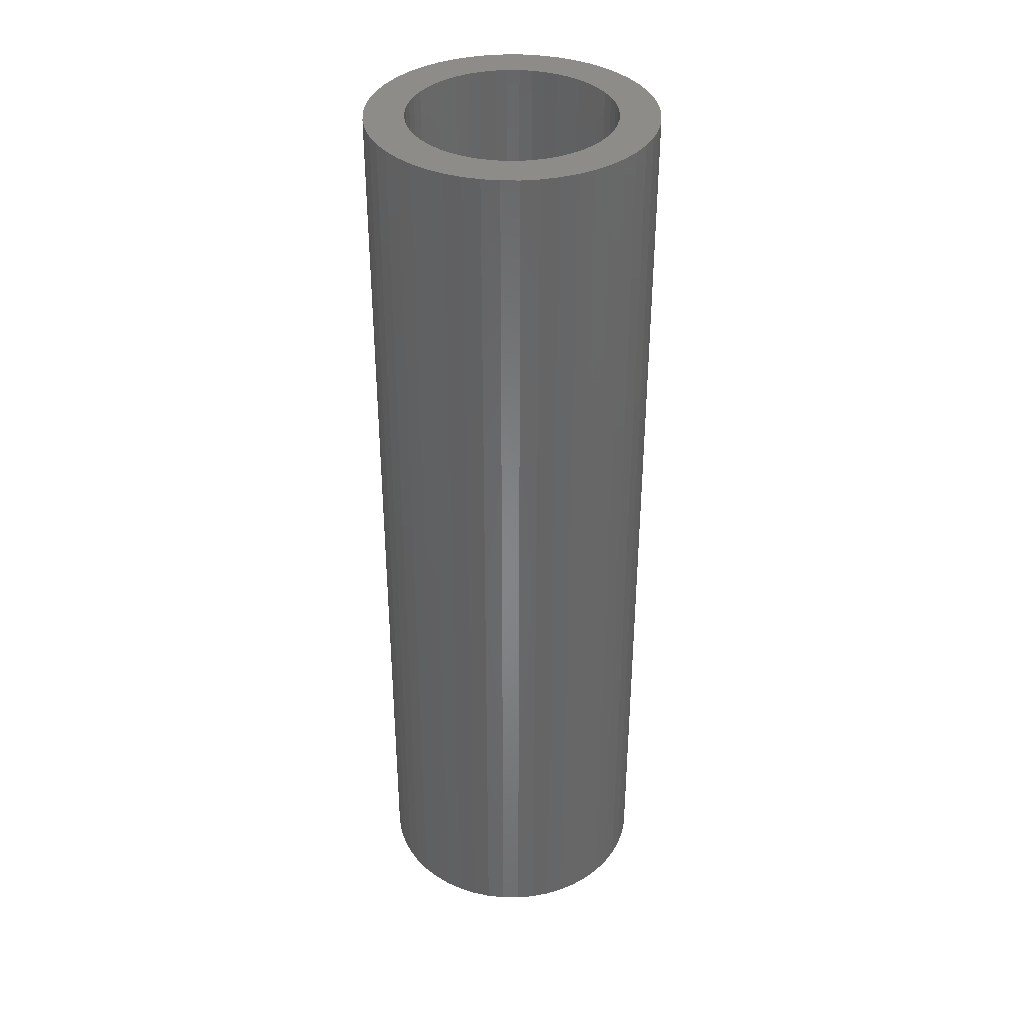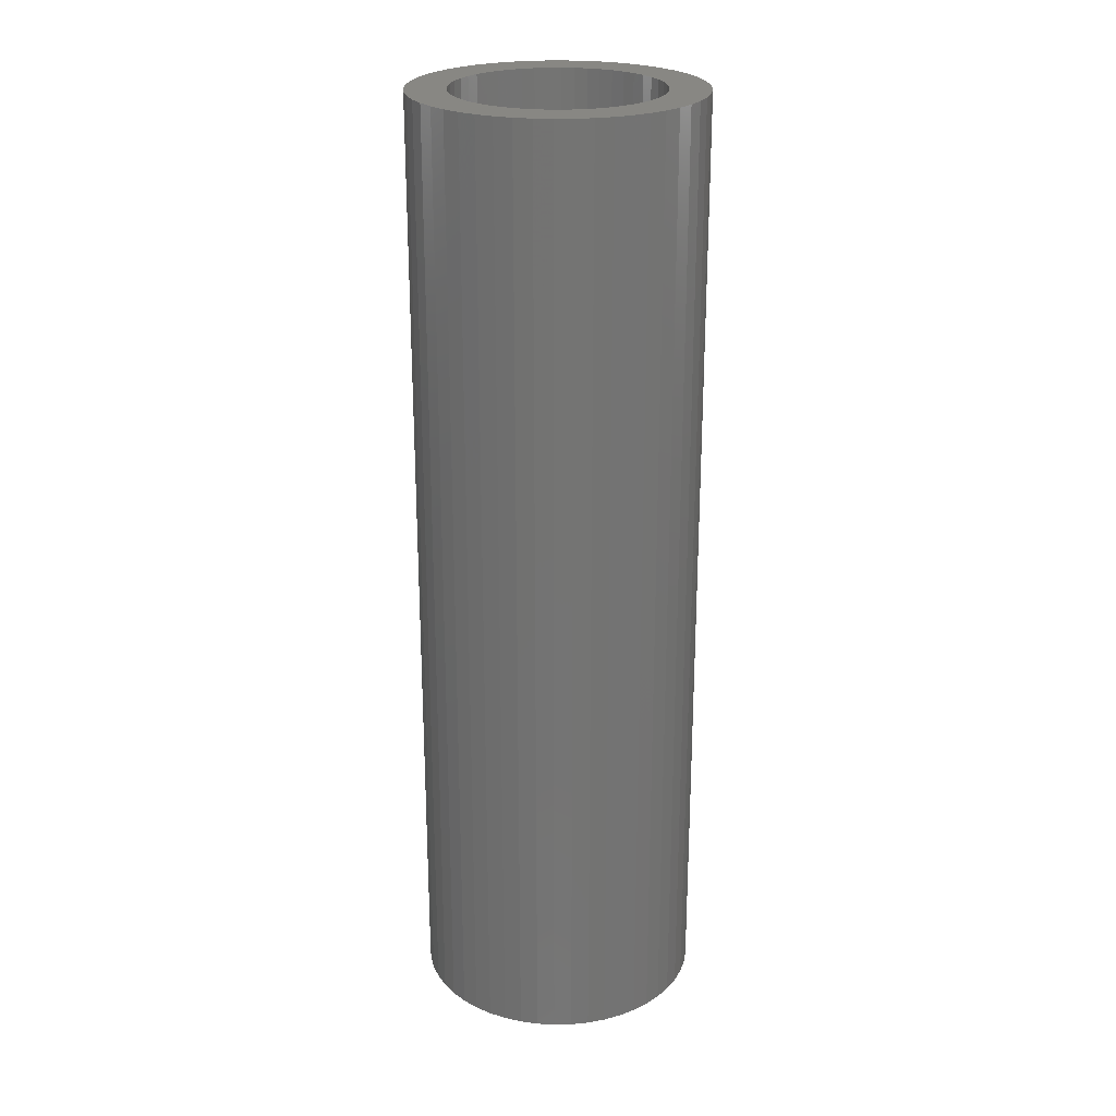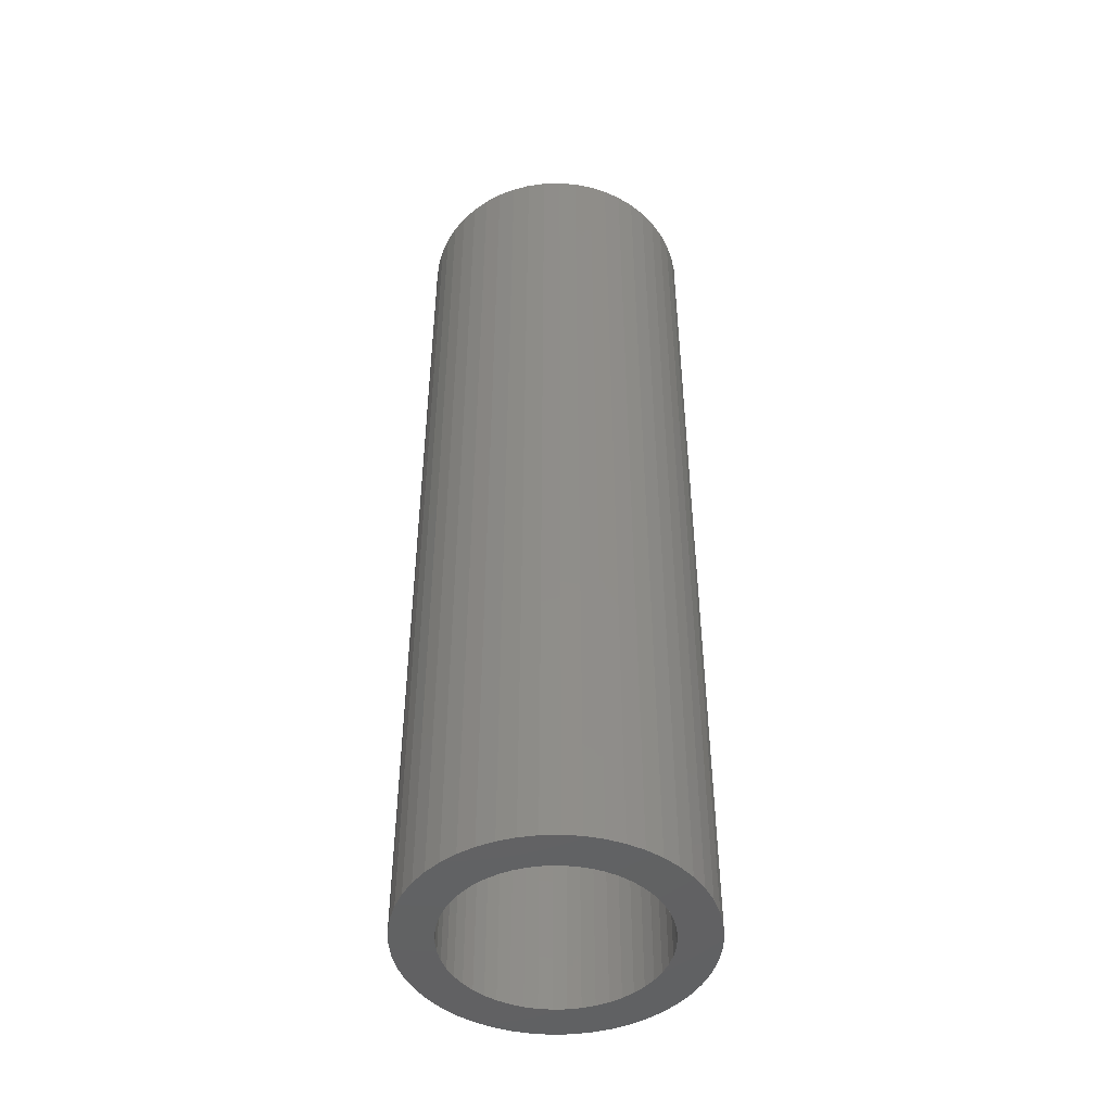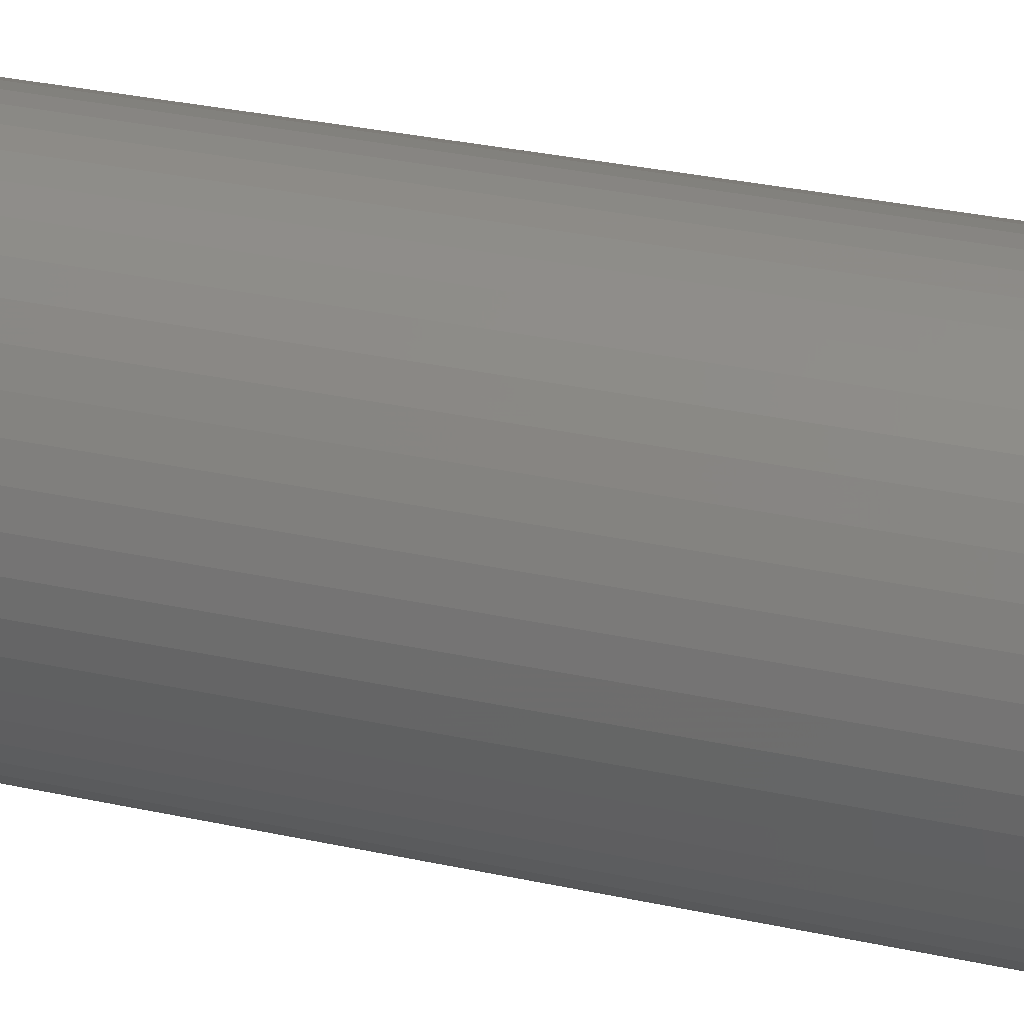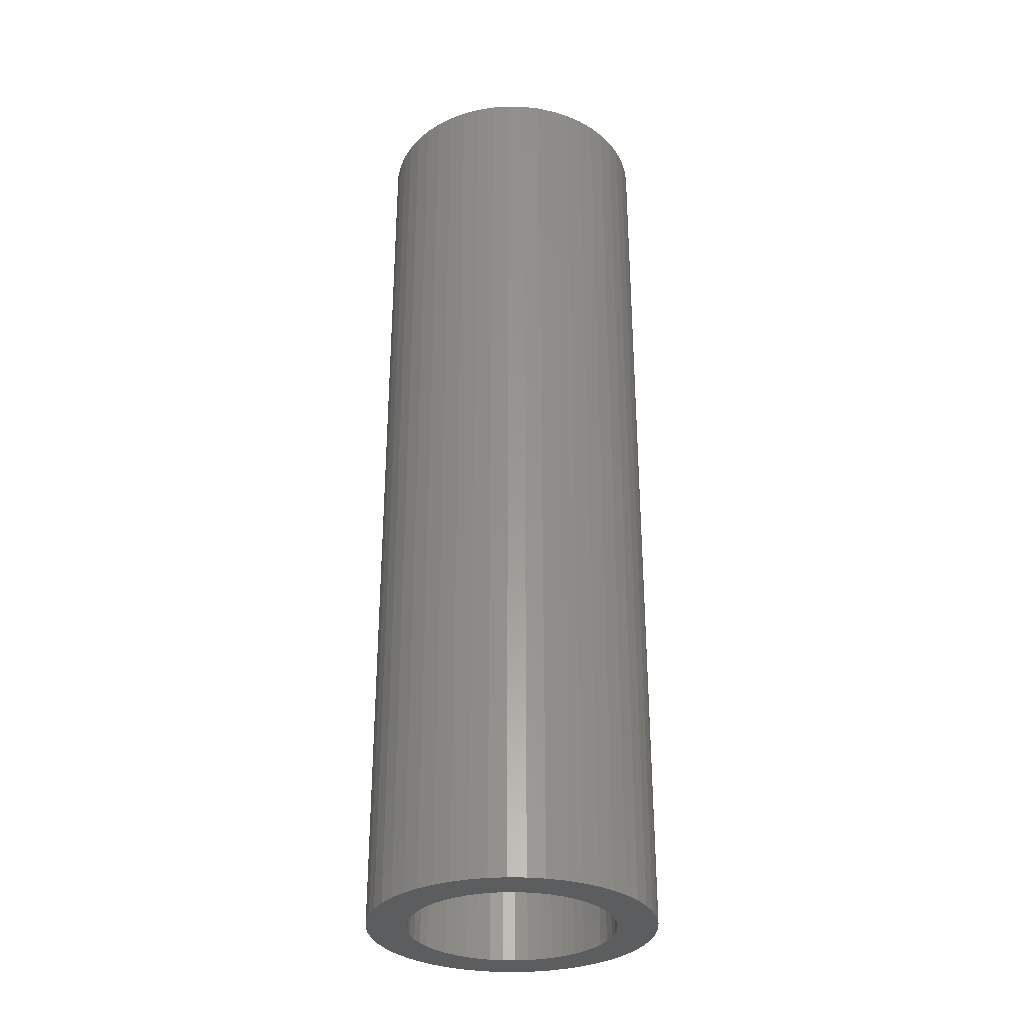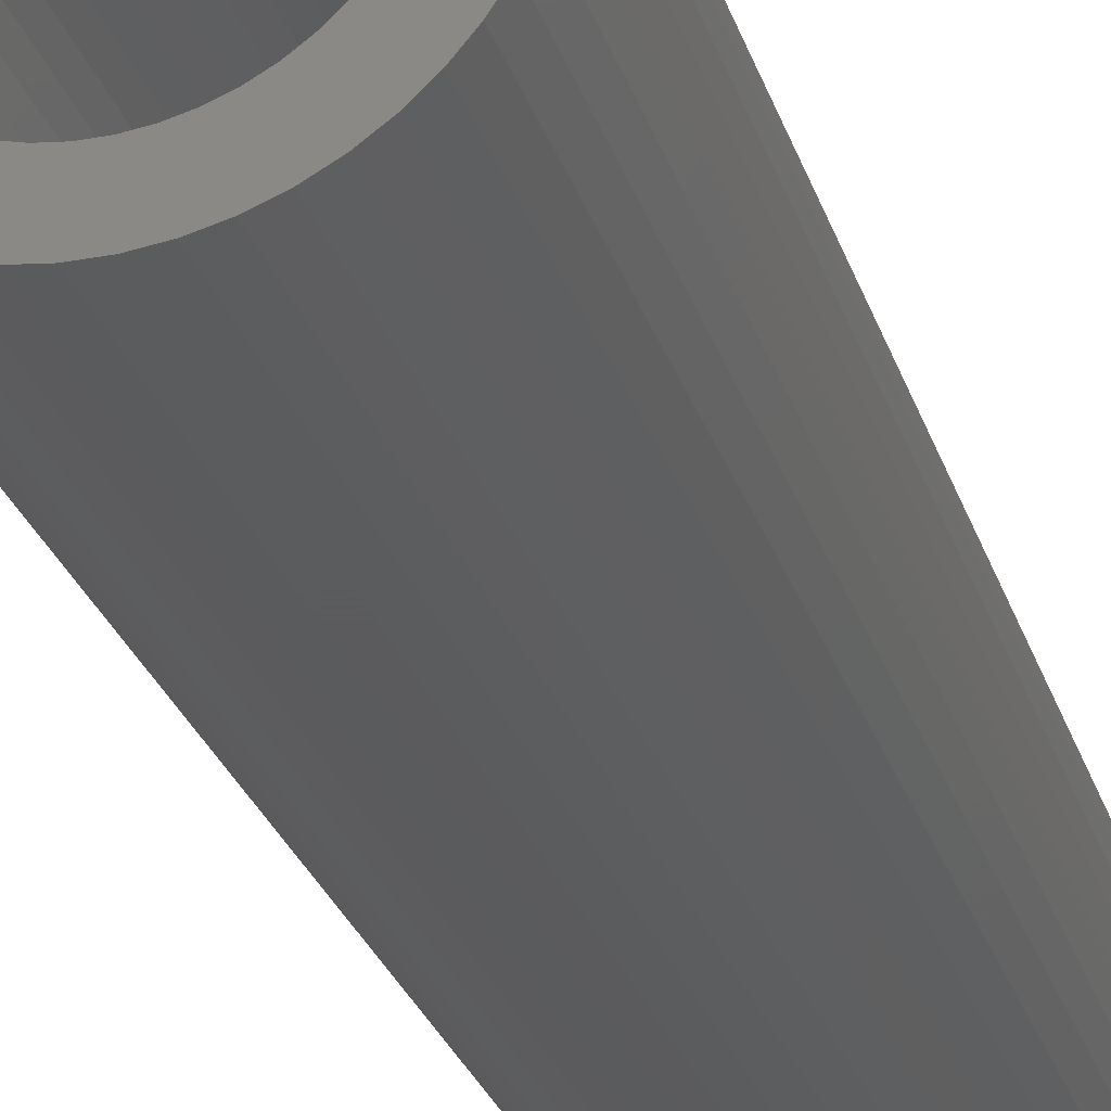
<metadata>
{"format":"stl","ext":"stl","renderer":"f3d","projection":"perspective","resolution":1024,"background":"white","views":[{"elev":36.8,"azim":29.4,"up":"+Z"},{"elev":24.1,"azim":12.4,"up":"+Z"},{"elev":-46.7,"azim":-170.9,"up":"+Z"},{"elev":28.8,"azim":108.6,"up":"+Y"},{"elev":-31.4,"azim":48.6,"up":"+Z"},{"elev":-27.3,"azim":16.0,"up":"+Y"}]}
</metadata>
<code>
# stl→obj: 200 verts, 400 faces
v 4.5 0 15
v 4.465 0.564 -15
v 4.465 0.564 15
v 4.5 0 -15
v -4.5 0 -15
v -4.465 0.564 15
v -4.465 0.564 -15
v -4.5 0 15
v 0.2826 4.491 -15
v -0.2826 4.491 15
v 0.2826 4.491 15
v -0.2826 4.491 -15
v -0.2826 -4.491 -15
v 0.2826 -4.491 15
v -0.2826 -4.491 15
v 0.2826 -4.491 -15
v 3.28 3.08 -15
v 2.868 3.467 15
v 3.28 3.08 15
v 2.868 3.467 -15
v -2.868 3.467 -15
v -3.28 3.08 15
v -2.868 3.467 15
v -3.28 3.08 -15
v -1.391 4.28 -15
v -1.916 4.072 15
v -1.391 4.28 15
v -1.916 4.072 -15
v 4.184 -1.657 15
v 4.359 -1.119 -15
v 4.359 -1.119 15
v 4.184 -1.657 -15
v 4.184 1.657 15
v 3.943 2.168 -15
v 3.943 2.168 15
v 4.184 1.657 -15
v 4.359 1.119 -15
v 4.359 1.119 15
v 1.916 4.072 -15
v 1.391 4.28 15
v 1.916 4.072 15
v 1.391 4.28 -15
v 0.8432 4.42 15
v 0.8432 4.42 -15
v 2.411 3.799 15
v 2.411 3.799 -15
v -4.184 1.657 -15
v -3.943 2.168 15
v -3.943 2.168 -15
v -4.184 1.657 15
v -4.359 1.119 -15
v -4.359 1.119 15
v -2.411 3.799 15
v -2.411 3.799 -15
v -0.8432 4.42 -15
v -0.8432 4.42 15
v 1.391 -4.28 -15
v 1.916 -4.072 15
v 1.391 -4.28 15
v 1.916 -4.072 -15
v 3.641 2.645 15
v 3.641 2.645 -15
v -3.641 2.645 15
v -3.641 2.645 -15
v 3.25 0 15
v 3.224 0.4073 15
v 4.465 -0.564 15
v 3.148 0.8082 15
v 3.224 -0.4073 15
v 3.022 1.196 15
v 2.848 1.566 15
v 3.148 -0.8082 15
v 2.629 1.91 15
v 3.022 -1.196 15
v 2.369 2.225 15
v 2.072 2.504 15
v 1.741 2.744 15
v 1.384 2.941 15
v 1.004 3.091 15
v 0.609 3.192 15
v 0.2041 3.244 15
v -0.2041 3.244 15
v -0.609 3.192 15
v -1.004 3.091 15
v -1.384 2.941 15
v -1.741 2.744 15
v -2.072 2.504 15
v -2.369 2.225 15
v -2.629 1.91 15
v -2.848 1.566 15
v -3.022 1.196 15
v 3.943 -2.168 15
v 2.848 -1.566 15
v 3.641 -2.645 15
v 2.629 -1.91 15
v 3.28 -3.08 15
v 2.369 -2.225 15
v 2.868 -3.467 15
v 2.072 -2.504 15
v 2.411 -3.799 15
v 1.741 -2.744 15
v 1.384 -2.941 15
v 1.004 -3.091 15
v 0.8432 -4.42 15
v 0.609 -3.192 15
v 0.2041 -3.244 15
v -0.2041 -3.244 15
v -0.609 -3.192 15
v -0.8432 -4.42 15
v -1.004 -3.091 15
v -1.391 -4.28 15
v -1.384 -2.941 15
v -1.916 -4.072 15
v -1.741 -2.744 15
v -2.411 -3.799 15
v -2.072 -2.504 15
v -2.868 -3.467 15
v -2.369 -2.225 15
v -3.28 -3.08 15
v -2.629 -1.91 15
v -3.641 -2.645 15
v -2.848 -1.566 15
v -3.943 -2.168 15
v -3.022 -1.196 15
v -4.184 -1.657 15
v -3.148 -0.8082 15
v -4.359 -1.119 15
v -3.224 -0.4073 15
v -4.465 -0.564 15
v -3.25 0 15
v -3.148 0.8082 15
v -3.224 0.4073 15
v 4.465 -0.564 -15
v 3.943 -2.168 -15
v 3.641 -2.645 -15
v -3.28 -3.08 -15
v -2.868 -3.467 -15
v -3.943 -2.168 -15
v -4.184 -1.657 -15
v -3.641 -2.645 -15
v 3.25 0 -15
v 3.224 -0.4073 -15
v 3.148 -0.8082 -15
v 3.224 0.4073 -15
v 3.022 -1.196 -15
v 2.848 -1.566 -15
v 3.148 0.8082 -15
v 2.629 -1.91 -15
v 3.28 -3.08 -15
v 3.022 1.196 -15
v 2.369 -2.225 -15
v 2.868 -3.467 -15
v 2.072 -2.504 -15
v 2.411 -3.799 -15
v 1.741 -2.744 -15
v 1.384 -2.941 -15
v 1.004 -3.091 -15
v 0.8432 -4.42 -15
v 0.609 -3.192 -15
v 0.2041 -3.244 -15
v -0.2041 -3.244 -15
v -0.609 -3.192 -15
v -0.8432 -4.42 -15
v -1.004 -3.091 -15
v -1.391 -4.28 -15
v -1.384 -2.941 -15
v -1.916 -4.072 -15
v -1.741 -2.744 -15
v -2.411 -3.799 -15
v -2.072 -2.504 -15
v -2.369 -2.225 -15
v -2.629 -1.91 -15
v -2.848 -1.566 -15
v -3.022 -1.196 -15
v 2.848 1.566 -15
v 2.629 1.91 -15
v 2.369 2.225 -15
v 2.072 2.504 -15
v 1.741 2.744 -15
v 1.384 2.941 -15
v 1.004 3.091 -15
v 0.609 3.192 -15
v 0.2041 3.244 -15
v -0.2041 3.244 -15
v -0.609 3.192 -15
v -1.004 3.091 -15
v -1.384 2.941 -15
v -1.741 2.744 -15
v -2.072 2.504 -15
v -2.369 2.225 -15
v -2.629 1.91 -15
v -2.848 1.566 -15
v -3.022 1.196 -15
v -3.148 0.8082 -15
v -3.224 0.4073 -15
v -3.25 0 -15
v -3.148 -0.8082 -15
v -4.359 -1.119 -15
v -3.224 -0.4073 -15
v -4.465 -0.564 -15
f 1 2 3
f 2 1 4
f 5 6 7
f 6 5 8
f 9 10 11
f 10 9 12
f 13 14 15
f 14 13 16
f 17 18 19
f 18 17 20
f 21 22 23
f 22 21 24
f 25 26 27
f 26 25 28
f 29 30 31
f 30 29 32
f 33 34 35
f 34 33 36
f 3 37 38
f 37 3 2
f 39 40 41
f 40 39 42
f 42 43 40
f 43 42 44
f 20 45 18
f 45 20 46
f 47 48 49
f 48 47 50
f 51 50 47
f 50 51 52
f 28 53 26
f 53 28 54
f 55 27 56
f 27 55 25
f 57 58 59
f 58 57 60
f 38 36 33
f 36 38 37
f 61 17 19
f 17 61 62
f 35 62 61
f 62 35 34
f 44 11 43
f 11 44 9
f 46 41 45
f 41 46 39
f 49 63 64
f 63 49 48
f 64 22 24
f 22 64 63
f 7 52 51
f 52 7 6
f 65 1 3
f 66 3 38
f 1 65 67
f 68 38 33
f 69 67 65
f 70 33 35
f 67 69 31
f 71 35 61
f 72 31 69
f 73 61 19
f 31 72 29
f 74 29 72
f 3 66 65
f 38 68 66
f 33 70 68
f 75 19 18
f 35 71 70
f 61 73 71
f 76 18 45
f 19 75 73
f 18 76 75
f 77 45 41
f 45 77 76
f 78 41 40
f 41 78 77
f 40 79 78
f 43 79 40
f 43 80 79
f 11 80 43
f 11 81 80
f 11 82 81
f 10 82 11
f 10 83 82
f 56 83 10
f 56 84 83
f 27 84 56
f 84 27 85
f 26 85 27
f 85 26 86
f 53 86 26
f 86 53 87
f 23 87 53
f 87 23 88
f 22 88 23
f 88 22 89
f 63 89 22
f 89 63 90
f 48 90 63
f 50 91 48
f 90 48 91
f 29 74 92
f 93 92 74
f 92 93 94
f 95 94 93
f 94 95 96
f 97 96 95
f 96 97 98
f 99 98 97
f 98 99 100
f 101 100 99
f 100 101 58
f 102 58 101
f 58 102 59
f 103 59 102
f 103 104 59
f 105 104 103
f 105 14 104
f 106 14 105
f 107 14 106
f 107 15 14
f 108 15 107
f 108 109 15
f 110 109 108
f 111 110 112
f 110 111 109
f 113 112 114
f 112 113 111
f 115 114 116
f 117 116 118
f 114 115 113
f 119 118 120
f 121 120 122
f 116 117 115
f 123 122 124
f 125 124 126
f 127 126 128
f 118 119 117
f 129 128 130
f 91 50 131
f 52 131 50
f 120 121 119
f 131 52 132
f 122 123 121
f 6 132 52
f 124 125 123
f 132 6 130
f 126 127 125
f 8 130 6
f 128 129 127
f 130 8 129
f 54 23 53
f 23 54 21
f 12 56 10
f 56 12 55
f 67 4 1
f 4 67 133
f 94 134 92
f 134 94 135
f 31 133 67
f 133 31 30
f 136 117 119
f 117 136 137
f 138 125 139
f 125 138 123
f 140 123 138
f 123 140 121
f 141 4 133
f 142 133 30
f 4 141 2
f 143 30 32
f 144 2 141
f 145 32 134
f 2 144 37
f 146 134 135
f 147 37 144
f 148 135 149
f 37 147 36
f 150 36 147
f 133 142 141
f 30 143 142
f 32 145 143
f 151 149 152
f 134 146 145
f 135 148 146
f 153 152 154
f 149 151 148
f 152 153 151
f 155 154 60
f 154 155 153
f 156 60 57
f 60 156 155
f 57 157 156
f 158 157 57
f 158 159 157
f 16 159 158
f 16 160 159
f 16 161 160
f 13 161 16
f 13 162 161
f 163 162 13
f 163 164 162
f 165 164 163
f 164 165 166
f 167 166 165
f 166 167 168
f 169 168 167
f 168 169 170
f 137 170 169
f 170 137 171
f 136 171 137
f 171 136 172
f 140 172 136
f 172 140 173
f 138 173 140
f 139 174 138
f 173 138 174
f 36 150 34
f 175 34 150
f 34 175 62
f 176 62 175
f 62 176 17
f 177 17 176
f 17 177 20
f 178 20 177
f 20 178 46
f 179 46 178
f 46 179 39
f 180 39 179
f 39 180 42
f 181 42 180
f 181 44 42
f 182 44 181
f 182 9 44
f 183 9 182
f 184 9 183
f 184 12 9
f 185 12 184
f 185 55 12
f 186 55 185
f 25 186 187
f 186 25 55
f 28 187 188
f 187 28 25
f 54 188 189
f 21 189 190
f 188 54 28
f 24 190 191
f 64 191 192
f 189 21 54
f 49 192 193
f 47 193 194
f 51 194 195
f 190 24 21
f 7 195 196
f 174 139 197
f 198 197 139
f 191 64 24
f 197 198 199
f 192 49 64
f 200 199 198
f 193 47 49
f 199 200 196
f 194 51 47
f 5 196 200
f 195 7 51
f 196 5 7
f 16 104 14
f 104 16 158
f 154 98 100
f 98 154 152
f 92 32 29
f 32 92 134
f 165 109 111
f 109 165 163
f 136 121 140
f 121 136 119
f 139 127 198
f 127 139 125
f 96 135 94
f 135 96 149
f 60 100 58
f 100 60 154
f 163 15 109
f 15 163 13
f 167 111 113
f 111 167 165
f 198 129 200
f 129 198 127
f 200 8 5
f 8 200 129
f 152 96 98
f 96 152 149
f 158 59 104
f 59 158 57
f 169 113 115
f 113 169 167
f 137 115 117
f 115 137 169
f 150 71 175
f 71 150 70
f 131 193 91
f 193 131 194
f 175 73 176
f 73 175 71
f 182 79 80
f 79 182 181
f 181 78 79
f 78 181 180
f 187 84 85
f 84 187 186
f 91 192 90
f 192 91 193
f 142 65 141
f 65 142 69
f 155 102 101
f 102 155 156
f 183 80 81
f 80 183 182
f 179 76 77
f 76 179 178
f 89 190 88
f 190 89 191
f 188 85 86
f 85 188 187
f 185 82 83
f 82 185 184
f 189 86 87
f 86 189 188
f 141 66 144
f 66 141 65
f 153 101 99
f 101 153 155
f 145 72 143
f 72 145 74
f 162 110 108
f 110 162 164
f 144 68 147
f 68 144 66
f 147 70 150
f 70 147 68
f 178 75 76
f 75 178 177
f 176 75 177
f 75 176 73
f 184 81 82
f 81 184 183
f 180 77 78
f 77 180 179
f 130 195 132
f 195 130 196
f 132 194 131
f 194 132 195
f 90 191 89
f 191 90 192
f 186 83 84
f 83 186 185
f 190 87 88
f 87 190 189
f 143 69 142
f 69 143 72
f 148 93 146
f 93 148 95
f 146 74 145
f 74 146 93
f 159 106 105
f 106 159 160
f 161 108 107
f 108 161 162
f 128 196 130
f 196 128 199
f 124 197 126
f 197 124 174
f 118 172 120
f 172 118 171
f 151 99 97
f 99 151 153
f 168 116 114
f 116 168 170
f 160 107 106
f 107 160 161
f 126 199 128
f 199 126 197
f 170 118 116
f 118 170 171
f 122 174 124
f 174 122 173
f 157 105 103
f 105 157 159
f 156 103 102
f 103 156 157
f 151 95 148
f 95 151 97
f 166 114 112
f 114 166 168
f 164 112 110
f 112 164 166
f 120 173 122
f 173 120 172

</code>
